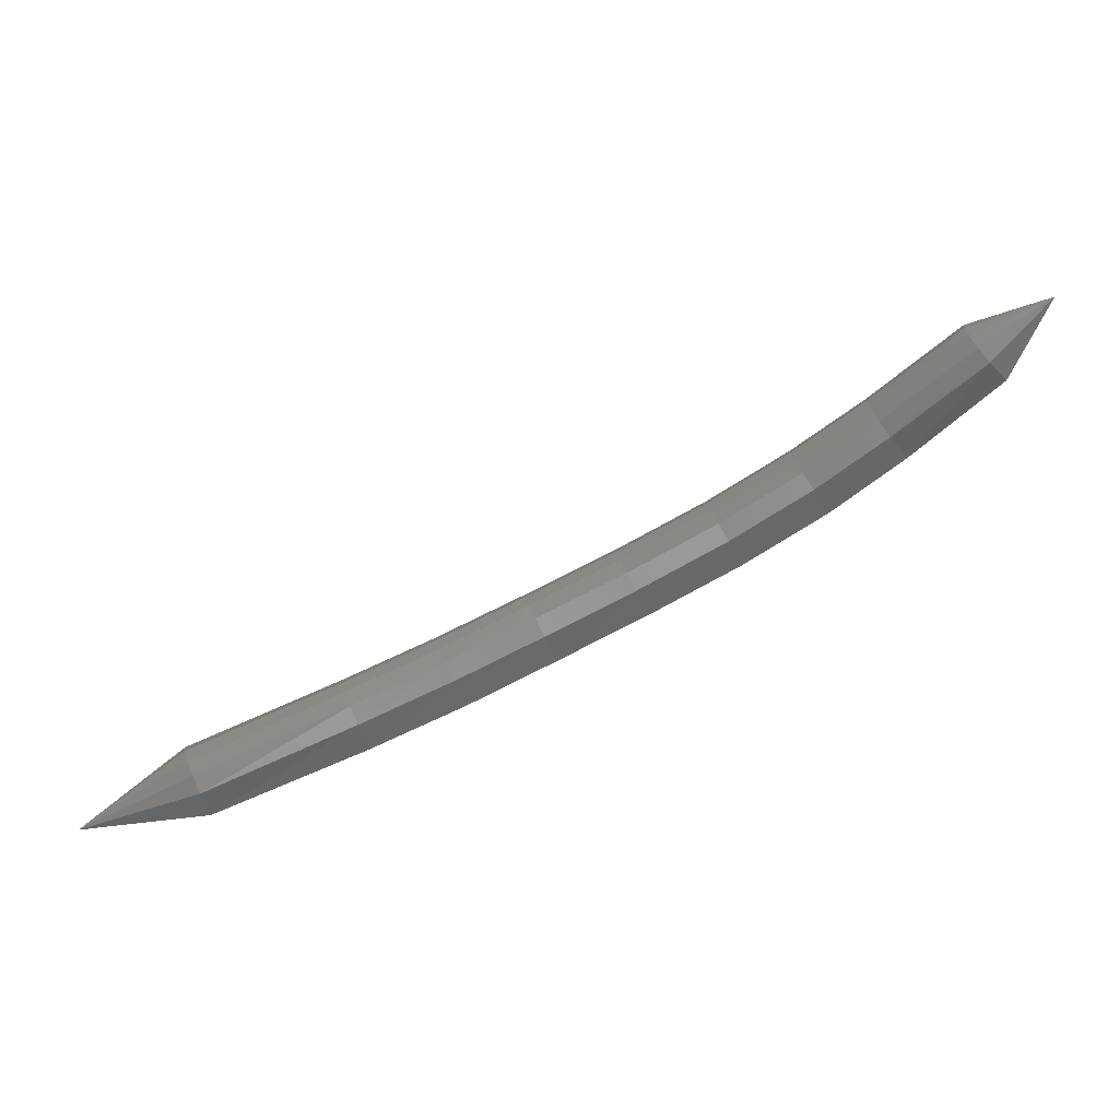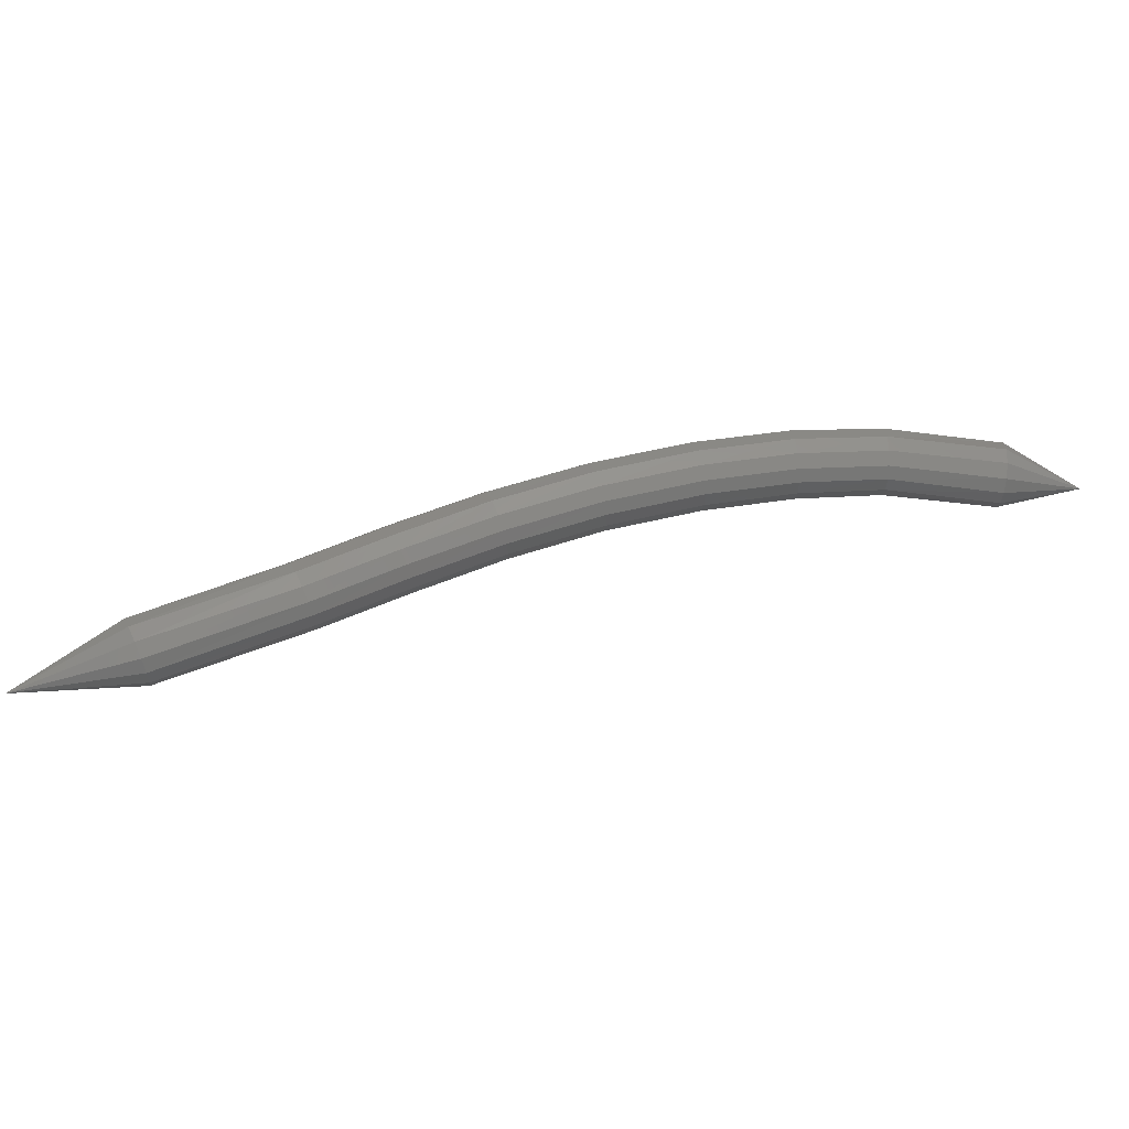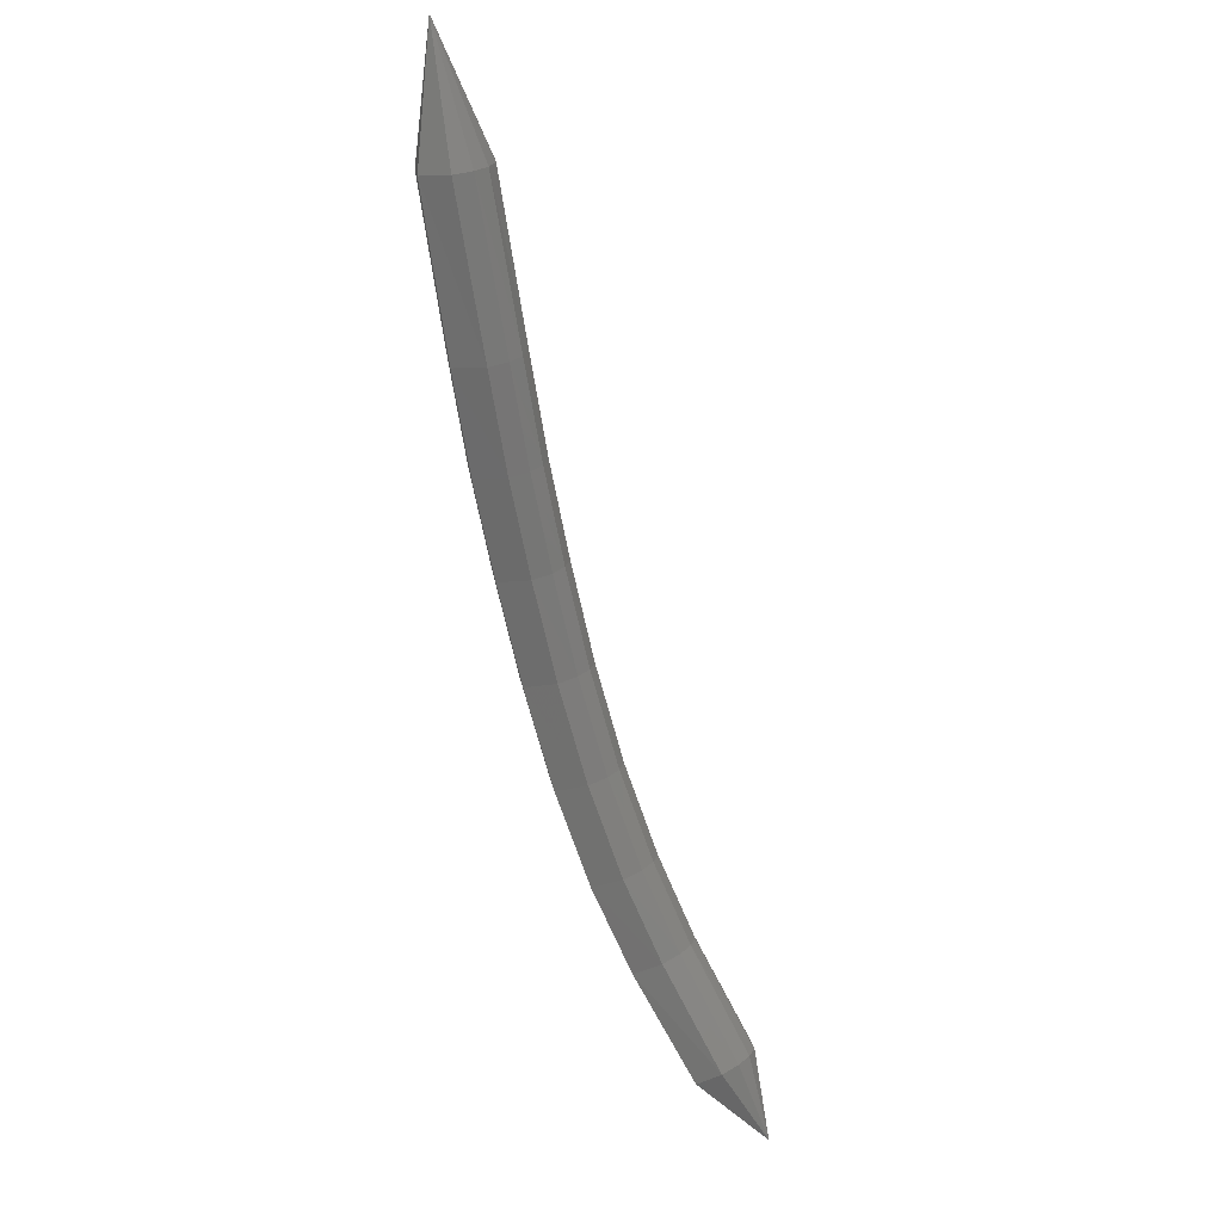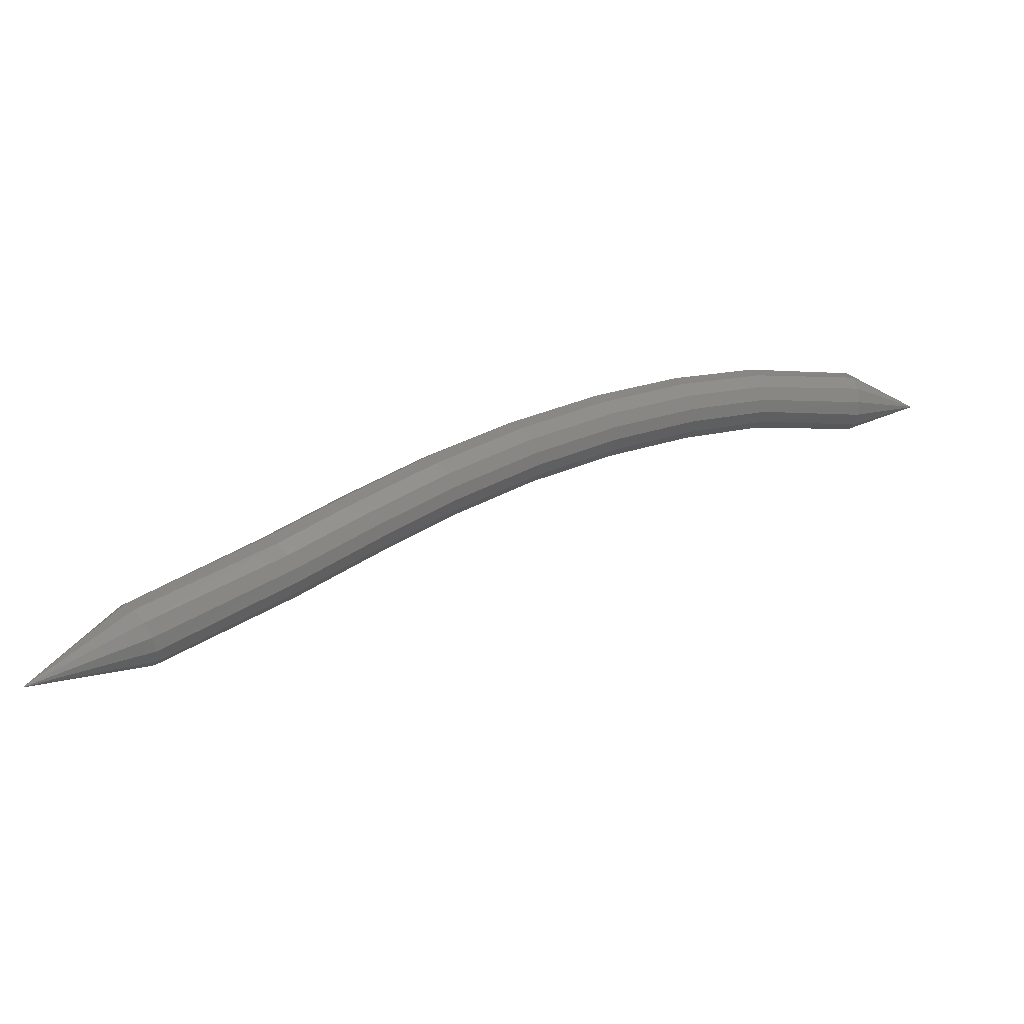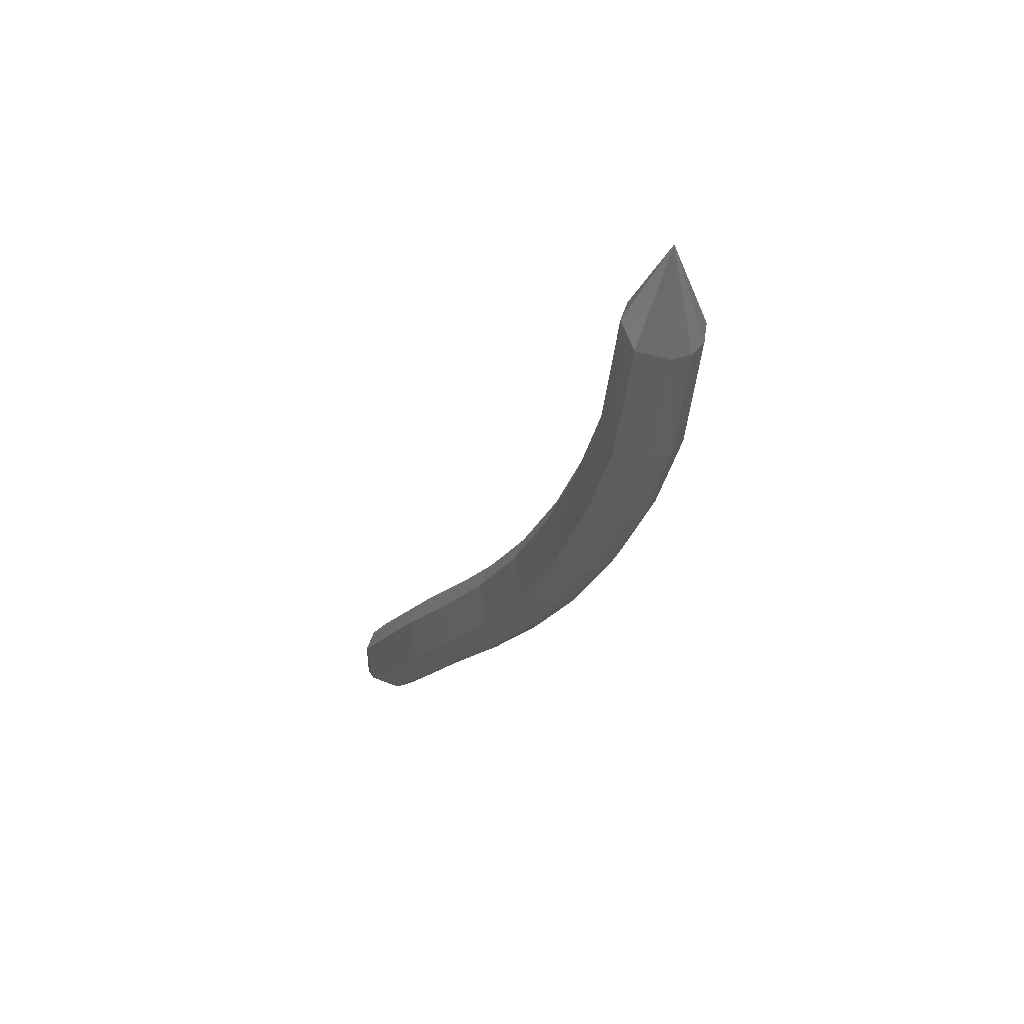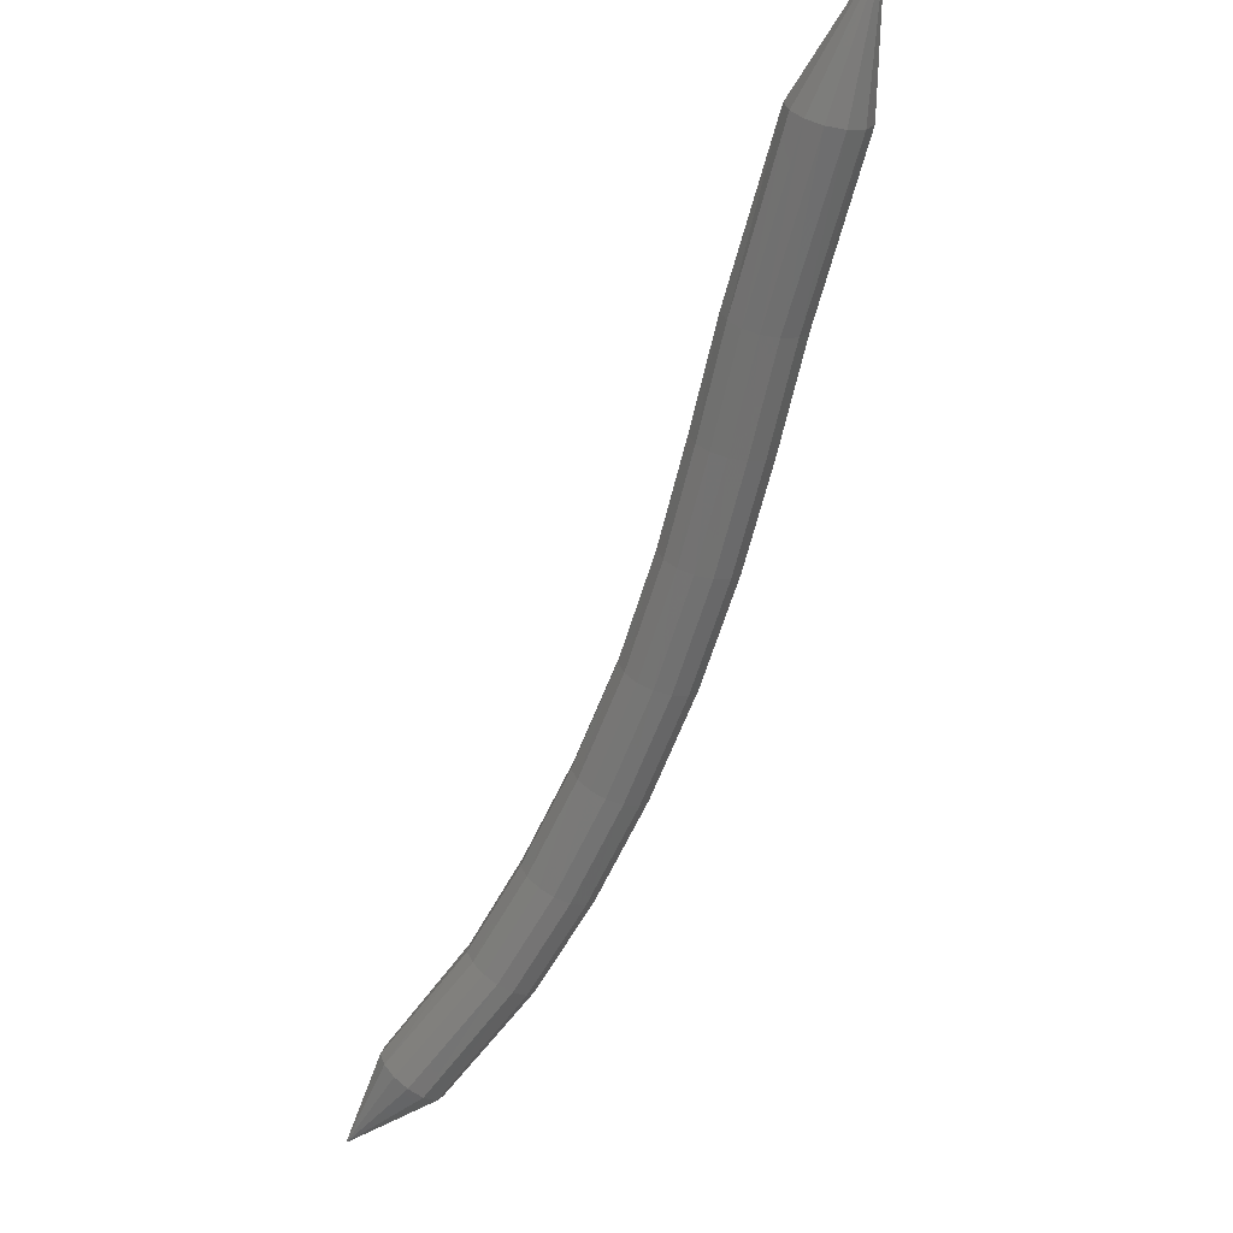
<metadata>
{"format":"stl","ext":"stl","renderer":"f3d","projection":"perspective","resolution":1024,"background":"white","views":[{"elev":-72.5,"azim":68.1,"up":"+Y"},{"elev":27.1,"azim":26.6,"up":"+Y"},{"elev":-79.0,"azim":-34.1,"up":"+Y"},{"elev":23.6,"azim":11.3,"up":"+Y"},{"elev":-62.1,"azim":77.1,"up":"+Z"},{"elev":69.3,"azim":126.8,"up":"+Z"}]}
</metadata>
<code>
# stl→obj: 101 verts, 220 faces
v 106.3 -12.3 267.3
v 105 -12.39 267.4
v 105.1 -12.57 267.8
v 103.4 -12.19 268.2
v 103.6 -12.37 268.6
v 102.2 -12.19 268.9
v 102.4 -12.38 269.3
v 101 -12.27 269.8
v 101.3 -12.46 270.1
v 99.8 -12.43 270.8
v 100.1 -12.62 271.1
v 98.68 -12.68 271.8
v 99.05 -12.87 272.1
v 97.65 -13 272.8
v 98.03 -13.19 273.1
v 96.63 -13.34 273.9
v 97.01 -13.52 274.2
v 94.98 -13.76 275.7
v 95.34 -13.95 276
v 94.03 -13.75 277.4
v 105.3 -12.51 268
v 103.7 -12.29 268.8
v 102.6 -12.3 269.5
v 101.5 -12.37 270.4
v 100.3 -12.53 271.3
v 99.23 -12.78 272.4
v 98.22 -13.1 273.4
v 97.21 -13.44 274.4
v 95.54 -13.89 276.2
v 105.3 -12.36 268.1
v 103.8 -12.13 269
v 102.7 -12.12 269.7
v 101.6 -12.2 270.5
v 100.4 -12.36 271.5
v 99.33 -12.61 272.5
v 98.32 -12.93 273.5
v 97.31 -13.28 274.6
v 95.65 -13.74 276.3
v 105.4 -12.16 268.2
v 103.8 -11.92 269
v 102.7 -11.91 269.7
v 101.6 -11.99 270.6
v 100.4 -12.15 271.6
v 99.35 -12.4 272.6
v 98.34 -12.72 273.6
v 97.33 -13.07 274.7
v 95.69 -13.53 276.4
v 105.4 -11.94 268.2
v 103.8 -11.71 269
v 102.7 -11.7 269.7
v 101.6 -11.78 270.6
v 100.4 -11.94 271.6
v 99.3 -12.2 272.6
v 98.28 -12.52 273.6
v 97.28 -12.86 274.7
v 95.64 -13.3 276.4
v 105.4 -11.74 268.1
v 103.8 -11.52 268.9
v 102.6 -11.51 269.6
v 101.5 -11.58 270.5
v 100.3 -11.75 271.5
v 99.19 -12 272.5
v 98.16 -12.32 273.6
v 97.16 -12.66 274.6
v 95.51 -13.09 276.4
v 105.3 -11.62 267.8
v 103.7 -11.39 268.7
v 102.5 -11.37 269.4
v 101.3 -11.45 270.3
v 100.1 -11.62 271.3
v 99.01 -11.87 272.4
v 97.97 -12.19 273.4
v 96.97 -12.53 274.5
v 95.31 -12.97 276.2
v 105.2 -11.63 267.6
v 103.6 -11.39 268.4
v 102.3 -11.37 269.2
v 101.1 -11.44 270.1
v 99.95 -11.61 271.1
v 98.81 -11.87 272.2
v 97.76 -12.18 273.2
v 96.75 -12.53 274.3
v 95.1 -12.98 276
v 105 -11.76 267.4
v 103.4 -11.51 268.2
v 102.2 -11.49 269
v 101 -11.57 269.9
v 99.8 -11.73 270.9
v 98.65 -11.99 272
v 97.61 -12.31 273
v 96.59 -12.65 274.1
v 94.95 -13.11 275.9
v 105 -11.98 267.3
v 103.4 -11.74 268.1
v 102.1 -11.73 268.9
v 100.9 -11.8 269.7
v 99.72 -11.97 270.8
v 98.58 -12.22 271.8
v 97.54 -12.54 272.9
v 96.52 -12.88 274
v 94.89 -13.34 275.8
f 1 1 2
f 2 1 3
f 2 3 4
f 4 3 5
f 4 5 6
f 6 5 7
f 6 7 8
f 8 7 9
f 8 9 10
f 10 9 11
f 10 11 12
f 12 11 13
f 12 13 14
f 14 13 15
f 14 15 16
f 16 15 17
f 16 17 18
f 18 17 19
f 18 19 20
f 20 19 20
f 1 1 3
f 3 1 21
f 3 21 5
f 5 21 22
f 5 22 7
f 7 22 23
f 7 23 9
f 9 23 24
f 9 24 11
f 11 24 25
f 11 25 13
f 13 25 26
f 13 26 15
f 15 26 27
f 15 27 17
f 17 27 28
f 17 28 19
f 19 28 29
f 19 29 20
f 20 29 20
f 1 1 21
f 21 1 30
f 21 30 22
f 22 30 31
f 22 31 23
f 23 31 32
f 23 32 24
f 24 32 33
f 24 33 25
f 25 33 34
f 25 34 26
f 26 34 35
f 26 35 27
f 27 35 36
f 27 36 28
f 28 36 37
f 28 37 29
f 29 37 38
f 29 38 20
f 20 38 20
f 1 1 30
f 30 1 39
f 30 39 31
f 31 39 40
f 31 40 32
f 32 40 41
f 32 41 33
f 33 41 42
f 33 42 34
f 34 42 43
f 34 43 35
f 35 43 44
f 35 44 36
f 36 44 45
f 36 45 37
f 37 45 46
f 37 46 38
f 38 46 47
f 38 47 20
f 20 47 20
f 1 1 39
f 39 1 48
f 39 48 40
f 40 48 49
f 40 49 41
f 41 49 50
f 41 50 42
f 42 50 51
f 42 51 43
f 43 51 52
f 43 52 44
f 44 52 53
f 44 53 45
f 45 53 54
f 45 54 46
f 46 54 55
f 46 55 47
f 47 55 56
f 47 56 20
f 20 56 20
f 1 1 48
f 48 1 57
f 48 57 49
f 49 57 58
f 49 58 50
f 50 58 59
f 50 59 51
f 51 59 60
f 51 60 52
f 52 60 61
f 52 61 53
f 53 61 62
f 53 62 54
f 54 62 63
f 54 63 55
f 55 63 64
f 55 64 56
f 56 64 65
f 56 65 20
f 20 65 20
f 1 1 57
f 57 1 66
f 57 66 58
f 58 66 67
f 58 67 59
f 59 67 68
f 59 68 60
f 60 68 69
f 60 69 61
f 61 69 70
f 61 70 62
f 62 70 71
f 62 71 63
f 63 71 72
f 63 72 64
f 64 72 73
f 64 73 65
f 65 73 74
f 65 74 20
f 20 74 20
f 1 1 66
f 66 1 75
f 66 75 67
f 67 75 76
f 67 76 68
f 68 76 77
f 68 77 69
f 69 77 78
f 69 78 70
f 70 78 79
f 70 79 71
f 71 79 80
f 71 80 72
f 72 80 81
f 72 81 73
f 73 81 82
f 73 82 74
f 74 82 83
f 74 83 20
f 20 83 20
f 1 1 75
f 75 1 84
f 75 84 76
f 76 84 85
f 76 85 77
f 77 85 86
f 77 86 78
f 78 86 87
f 78 87 79
f 79 87 88
f 79 88 80
f 80 88 89
f 80 89 81
f 81 89 90
f 81 90 82
f 82 90 91
f 82 91 83
f 83 91 92
f 83 92 20
f 20 92 20
f 1 1 84
f 84 1 93
f 84 93 85
f 85 93 94
f 85 94 86
f 86 94 95
f 86 95 87
f 87 95 96
f 87 96 88
f 88 96 97
f 88 97 89
f 89 97 98
f 89 98 90
f 90 98 99
f 90 99 91
f 91 99 100
f 91 100 92
f 92 100 101
f 92 101 20
f 20 101 20
f 1 1 93
f 93 1 2
f 93 2 94
f 94 2 4
f 94 4 95
f 95 4 6
f 95 6 96
f 96 6 8
f 96 8 97
f 97 8 10
f 97 10 98
f 98 10 12
f 98 12 99
f 99 12 14
f 99 14 100
f 100 14 16
f 100 16 101
f 101 16 18
f 101 18 20
f 20 18 20

</code>
